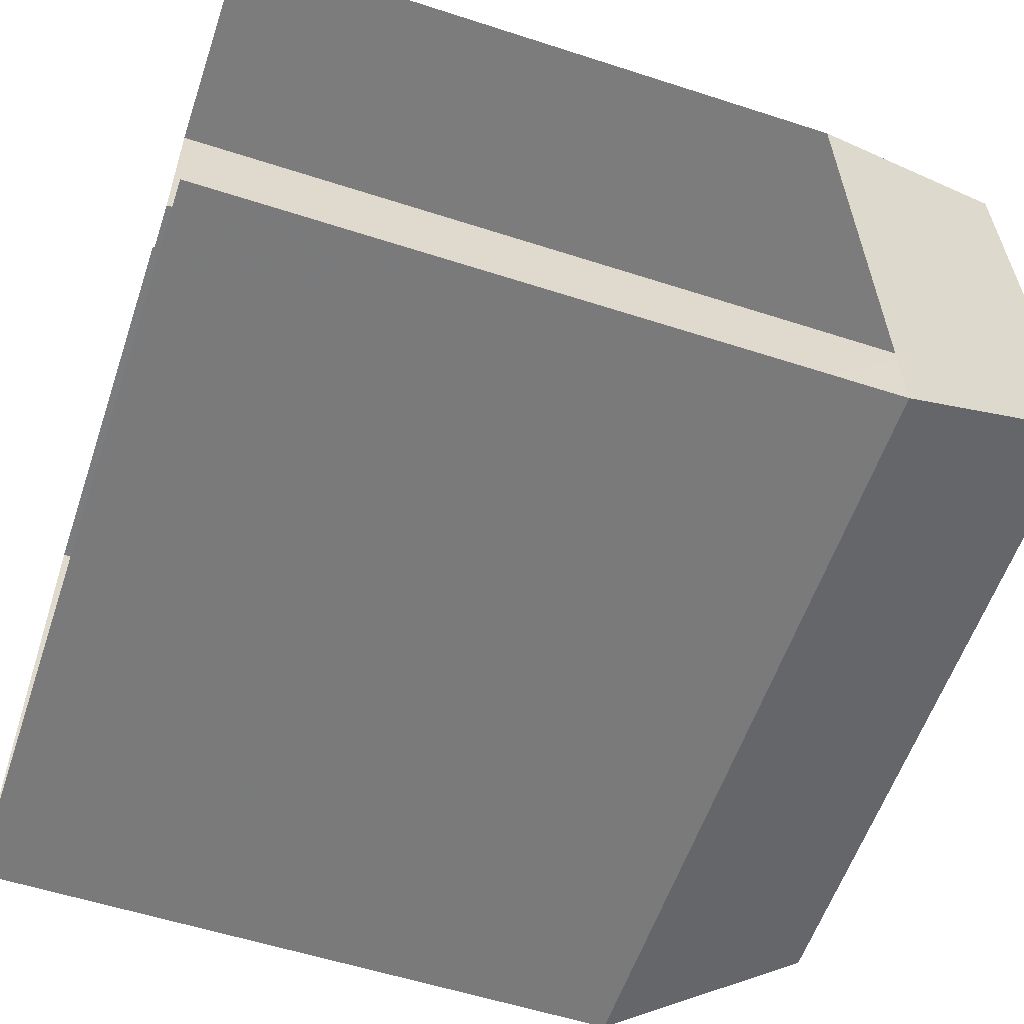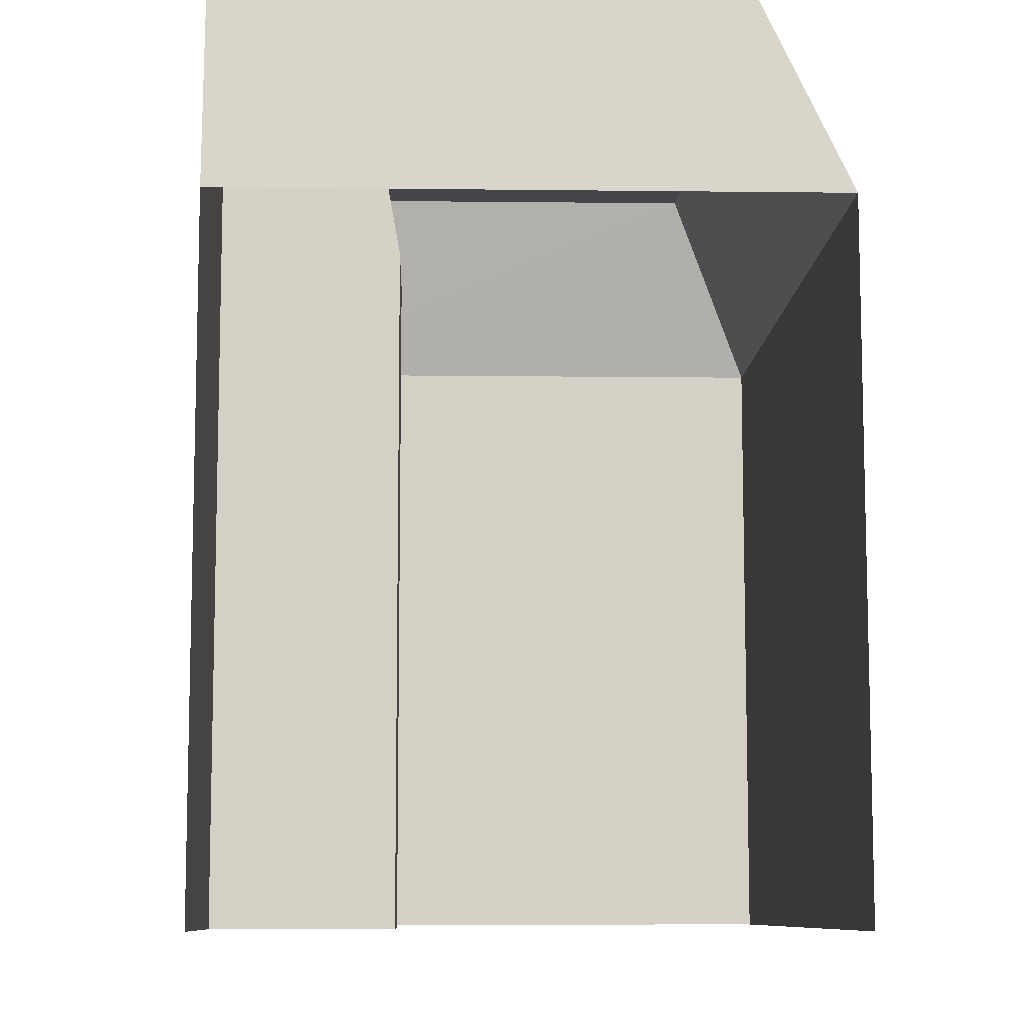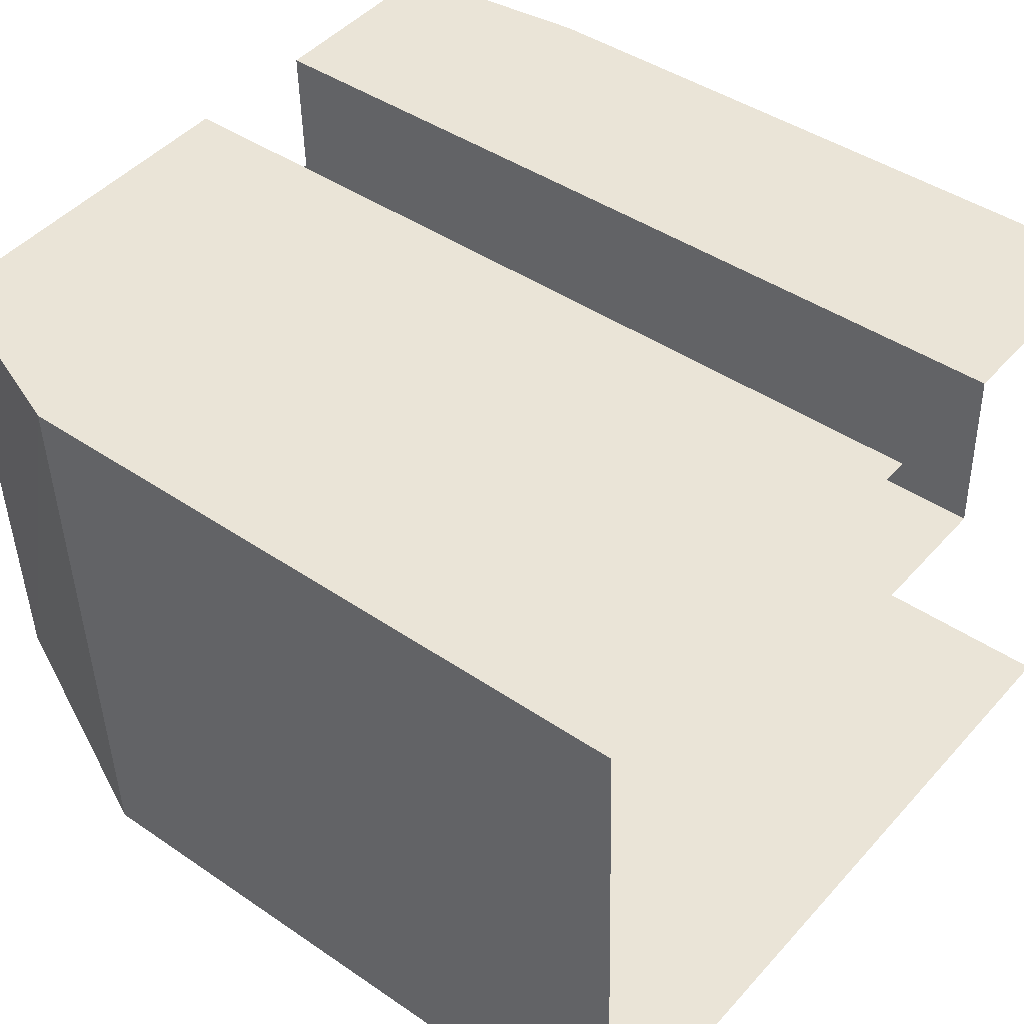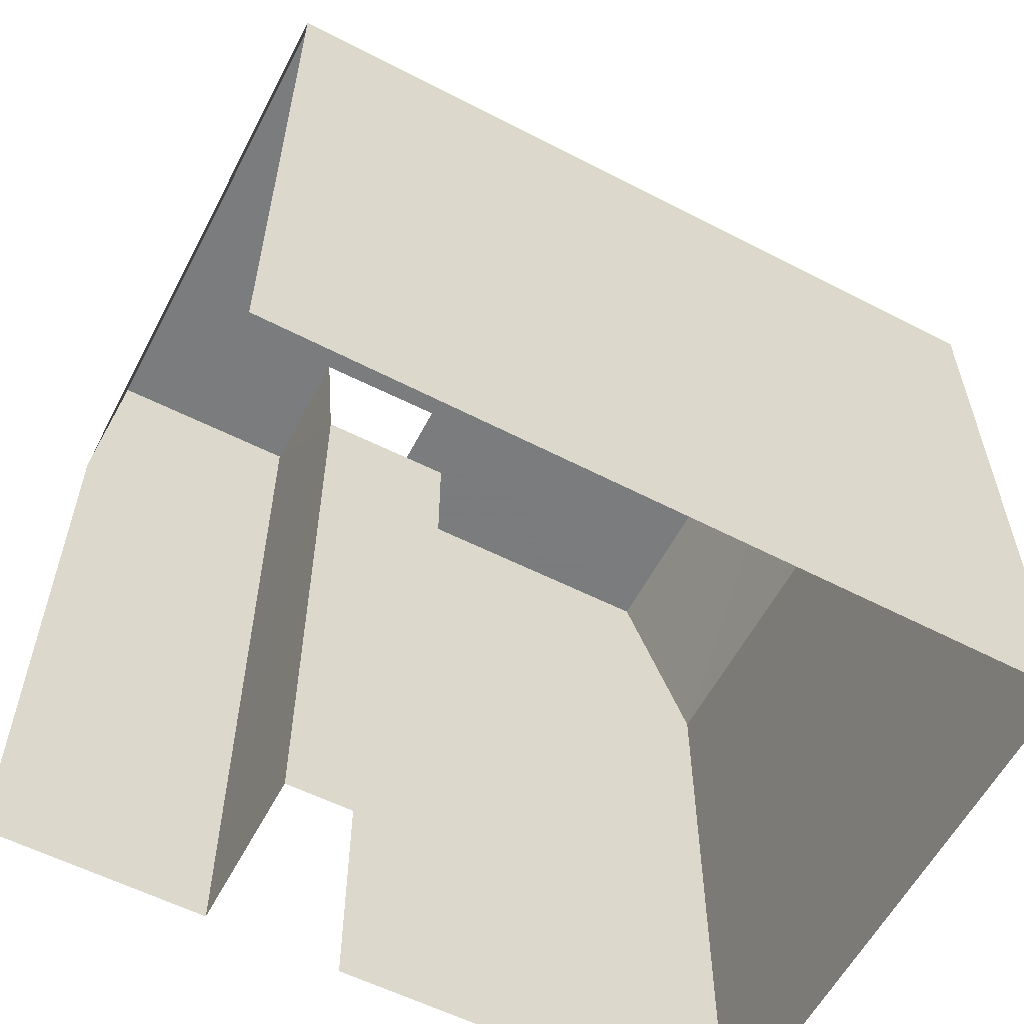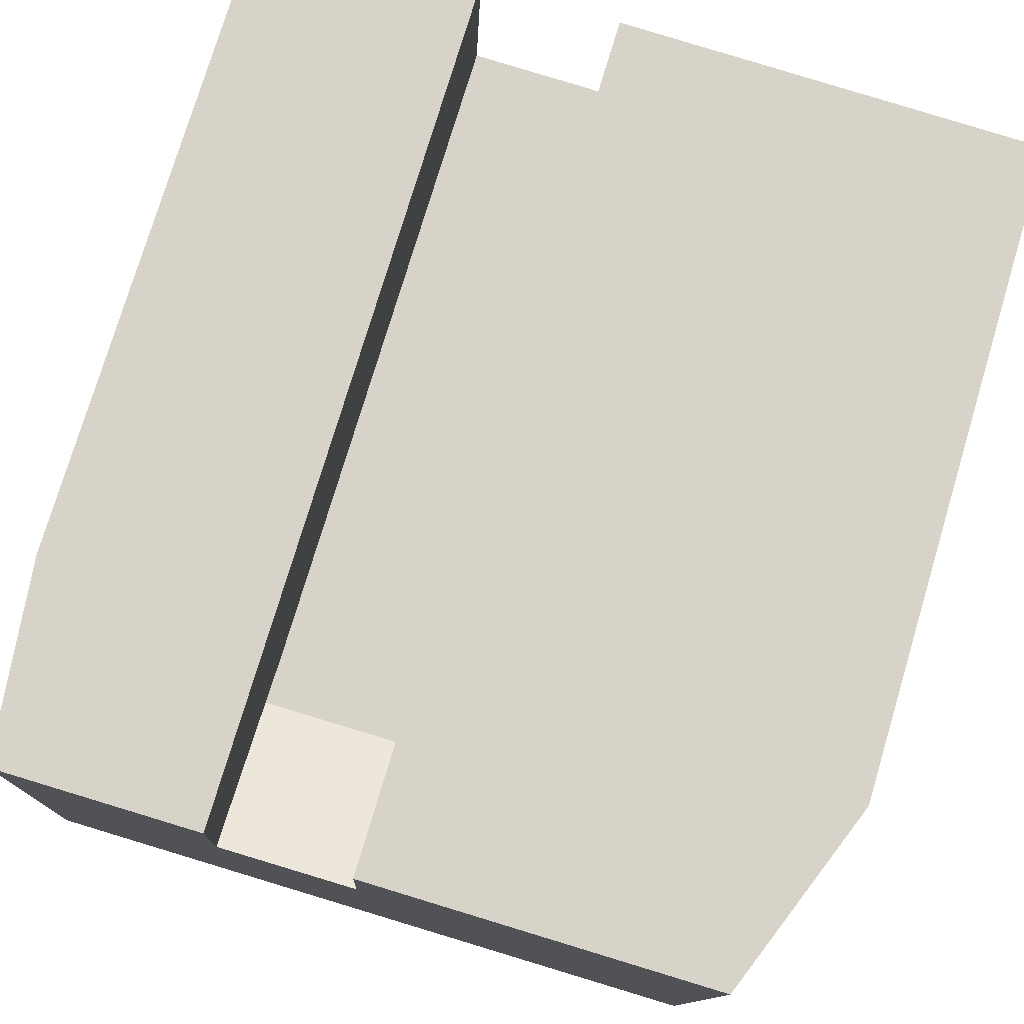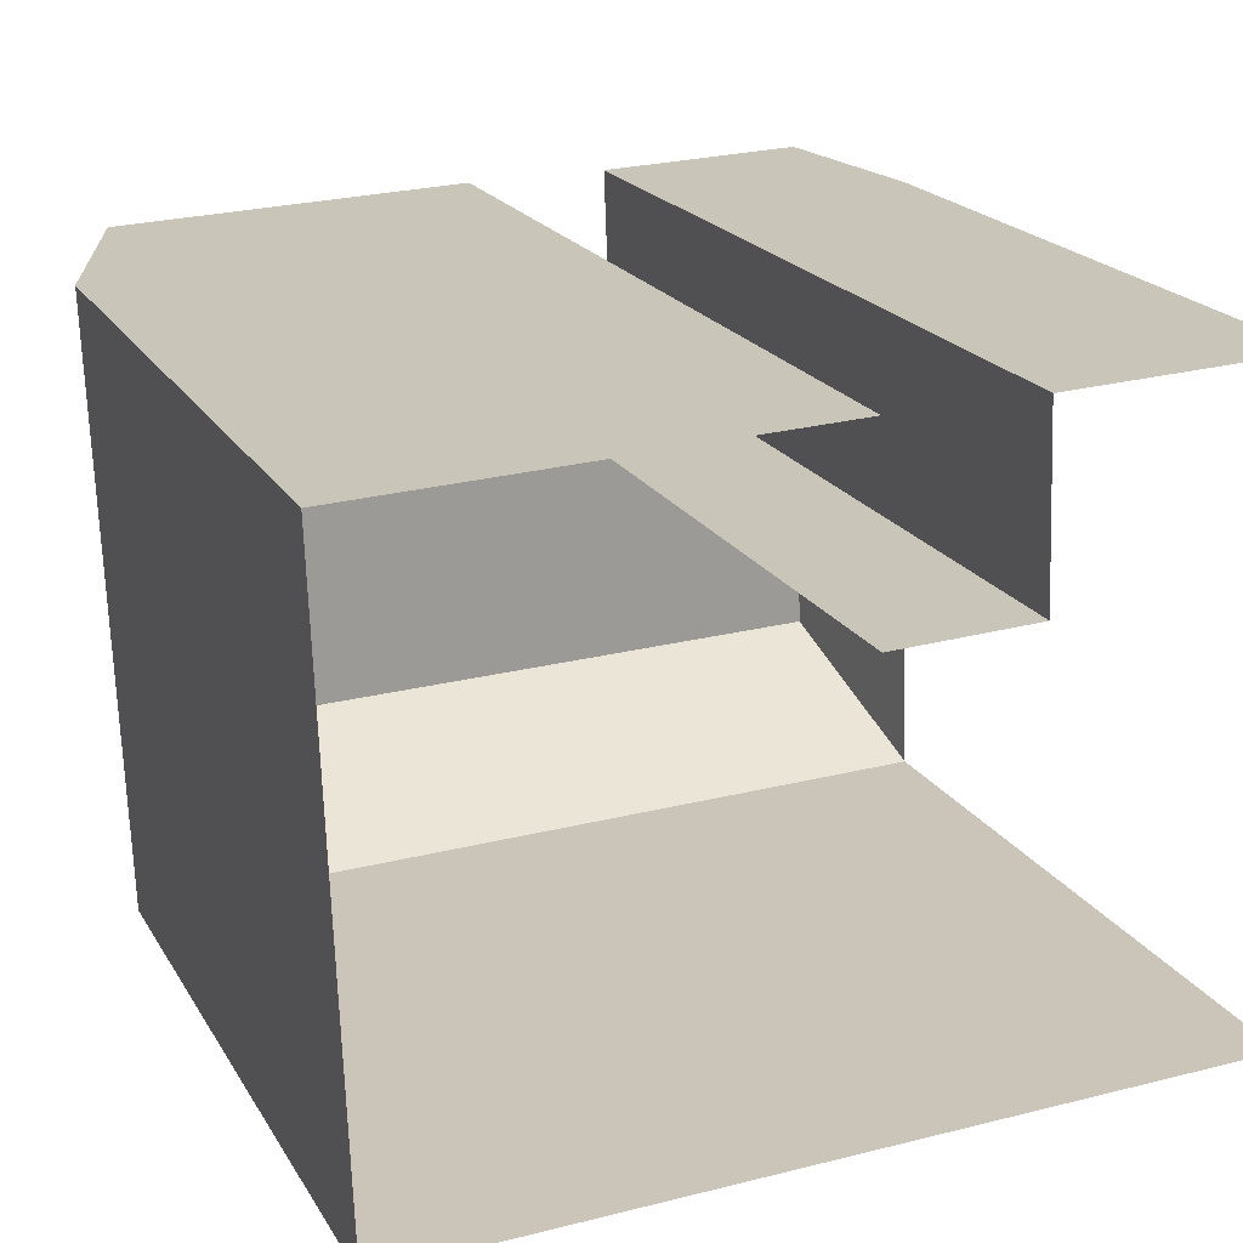
<metadata>
{"format":"obj","ext":"obj","renderer":"f3d","projection":"perspective","resolution":1024,"background":"white","views":[{"elev":-56.6,"azim":-108.7,"up":"+Y"},{"elev":-9.1,"azim":-93.9,"up":"+Z"},{"elev":43.3,"azim":128.9,"up":"+Y"},{"elev":-58.6,"azim":-29.6,"up":"+Z"},{"elev":76.9,"azim":16.7,"up":"+Y"},{"elev":20.2,"azim":157.5,"up":"+Y"}]}
</metadata>
<code>
v -3.723e+05 -1.046e+05 27.79
v -3.723e+05 -1.046e+05 27.79
v -3.723e+05 -1.047e+05 27.79
v -3.723e+05 -1.047e+05 27.79
v -3.723e+05 -1.046e+05 27.79
v -3.723e+05 -1.046e+05 27.79
v -3.723e+05 -1.047e+05 27.79
v -3.723e+05 -1.047e+05 27.79
v -3.723e+05 -1.046e+05 48.91
v -3.723e+05 -1.047e+05 48.91
v -3.723e+05 -1.047e+05 55.23
v -3.723e+05 -1.046e+05 55.23
v -3.723e+05 -1.046e+05 55.23
v -3.723e+05 -1.046e+05 55.23
v -3.723e+05 -1.047e+05 55.23
v -3.723e+05 -1.047e+05 55.23
v -3.723e+05 -1.046e+05 55.23
v -3.723e+05 -1.047e+05 55.23
v -3.723e+05 -1.047e+05 48.91
v -3.723e+05 -1.046e+05 48.91
v -3.723e+05 -1.047e+05 48.91
v -3.723e+05 -1.047e+05 48.91
f 1 2 3
f 4 5 6
f 5 4 7
f 2 8 3
f 8 7 3
f 3 7 4
f 21 22 18
f 15 21 18
f 14 1 21
f 14 21 15
f 1 3 21
f 10 5 7
f 10 9 5
f 9 10 11
f 12 9 11
f 13 14 15
f 13 15 16
f 15 11 16
f 17 12 18
f 18 12 11
f 15 18 11
f 10 19 16
f 11 10 16
f 16 20 13
f 16 19 20
f 2 1 20
f 20 14 13
f 20 1 14
f 22 3 4
f 22 21 3
f 17 6 9
f 17 9 12
f 6 5 9
f 19 7 8
f 19 10 7
f 4 6 22
f 22 17 18
f 22 6 17
f 19 8 2
f 20 19 2

</code>
